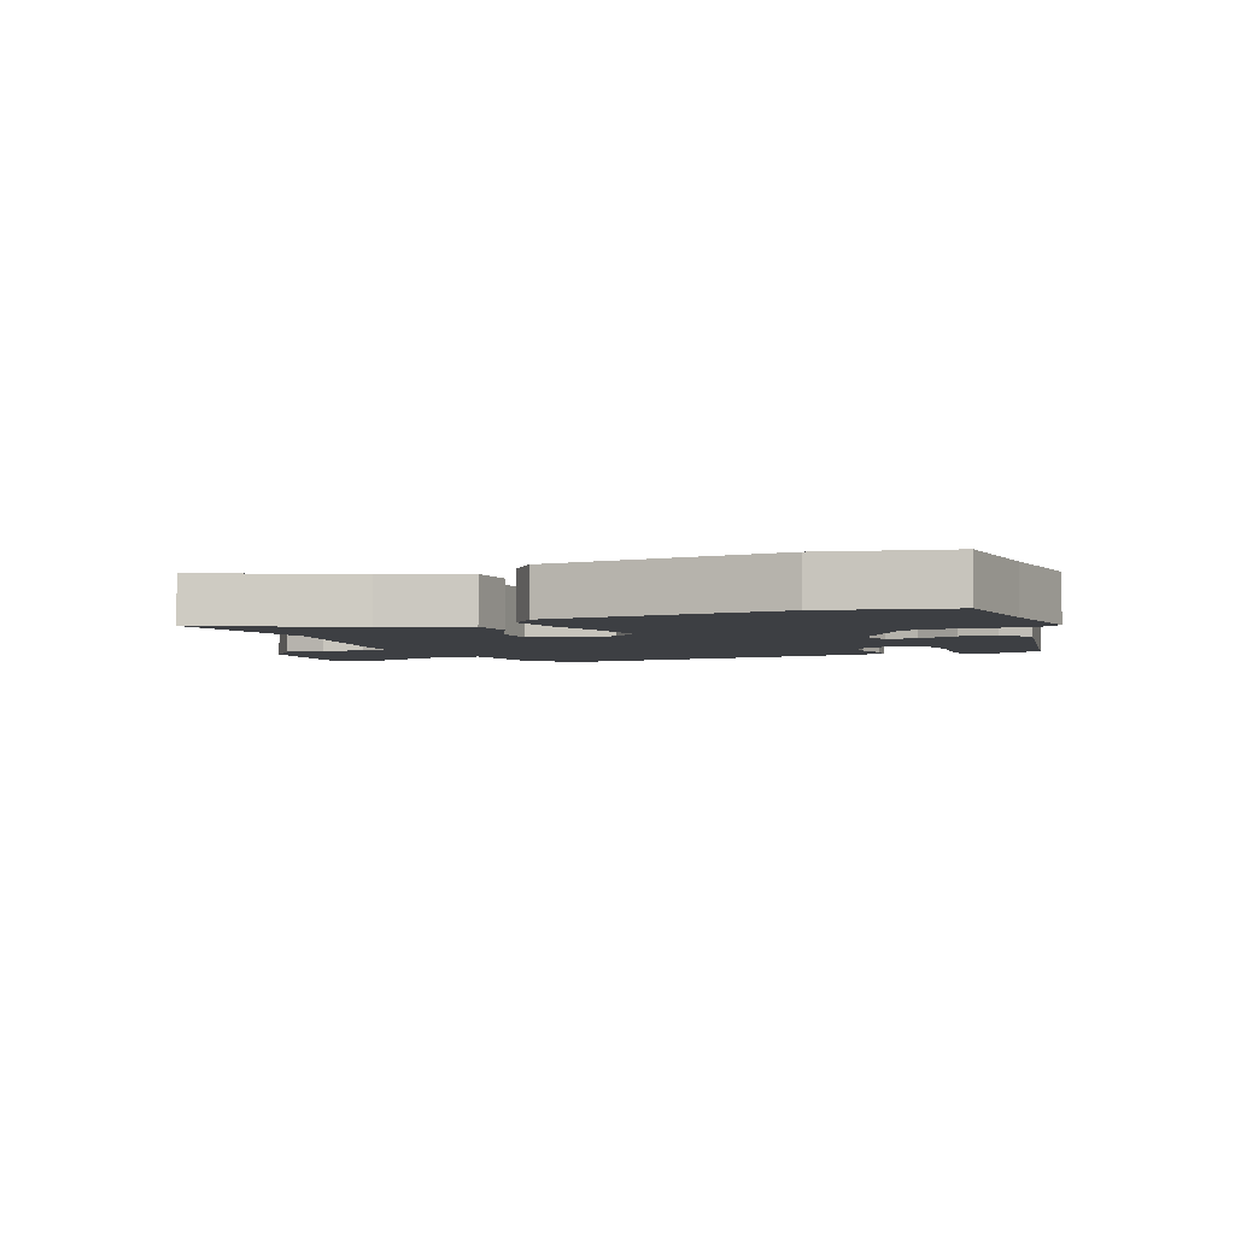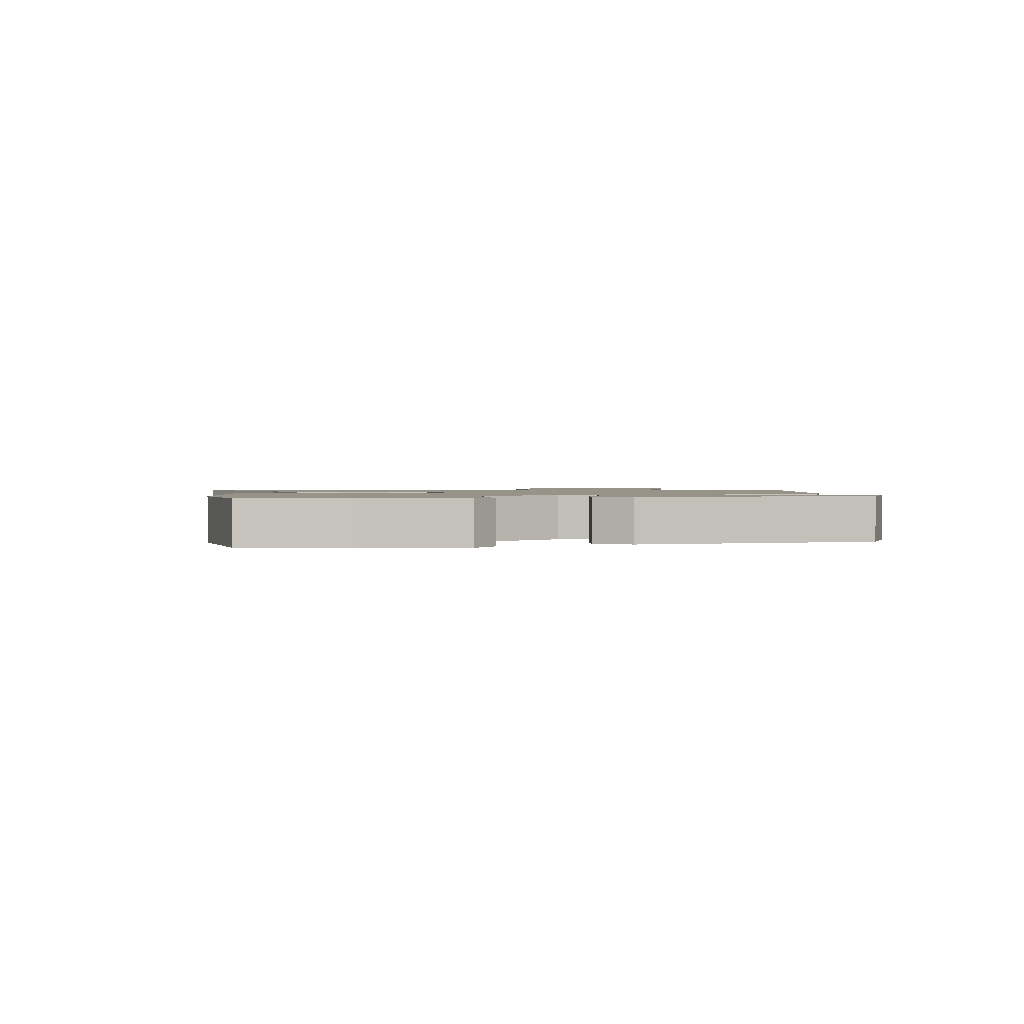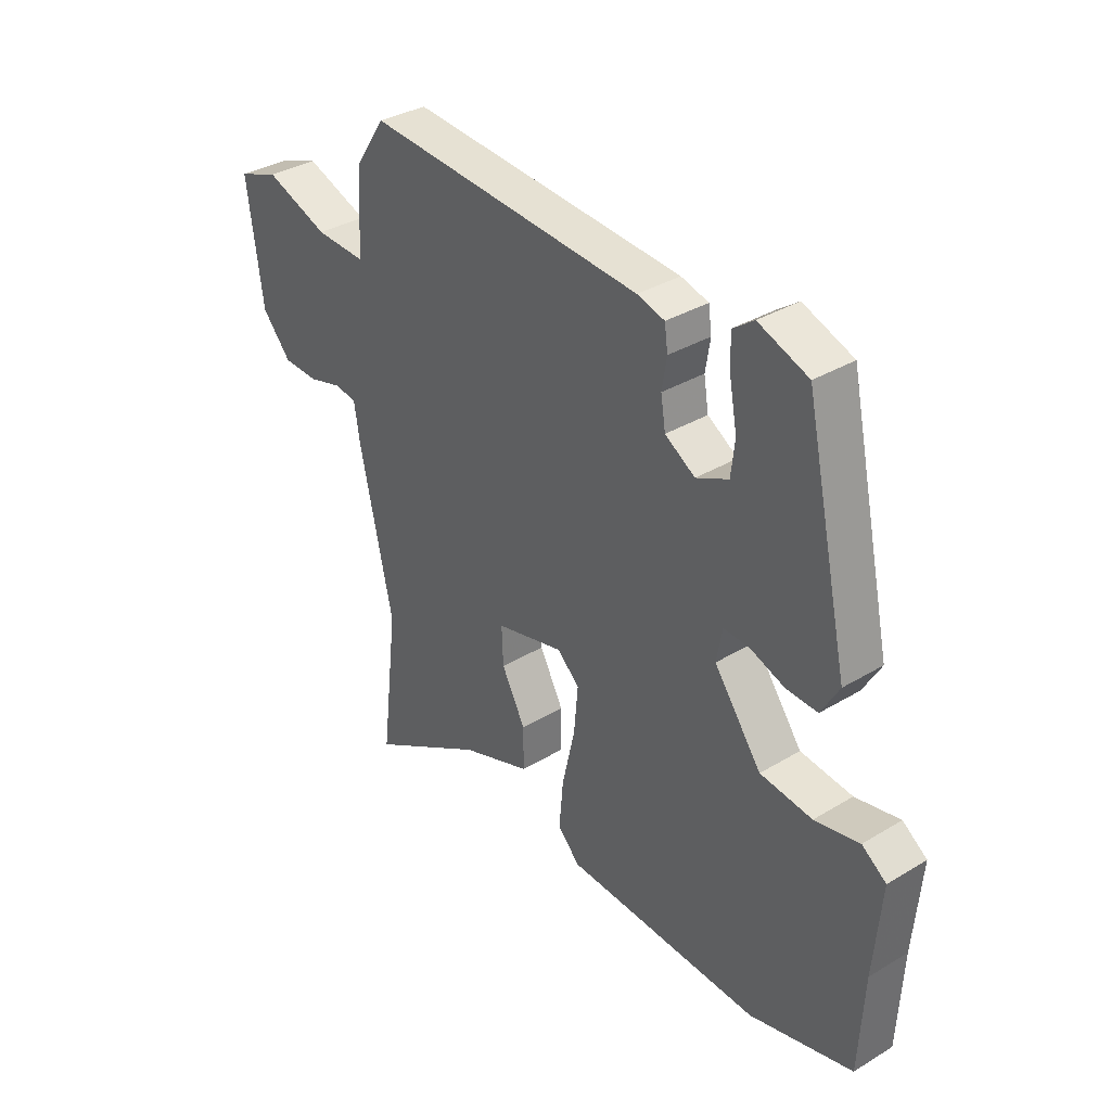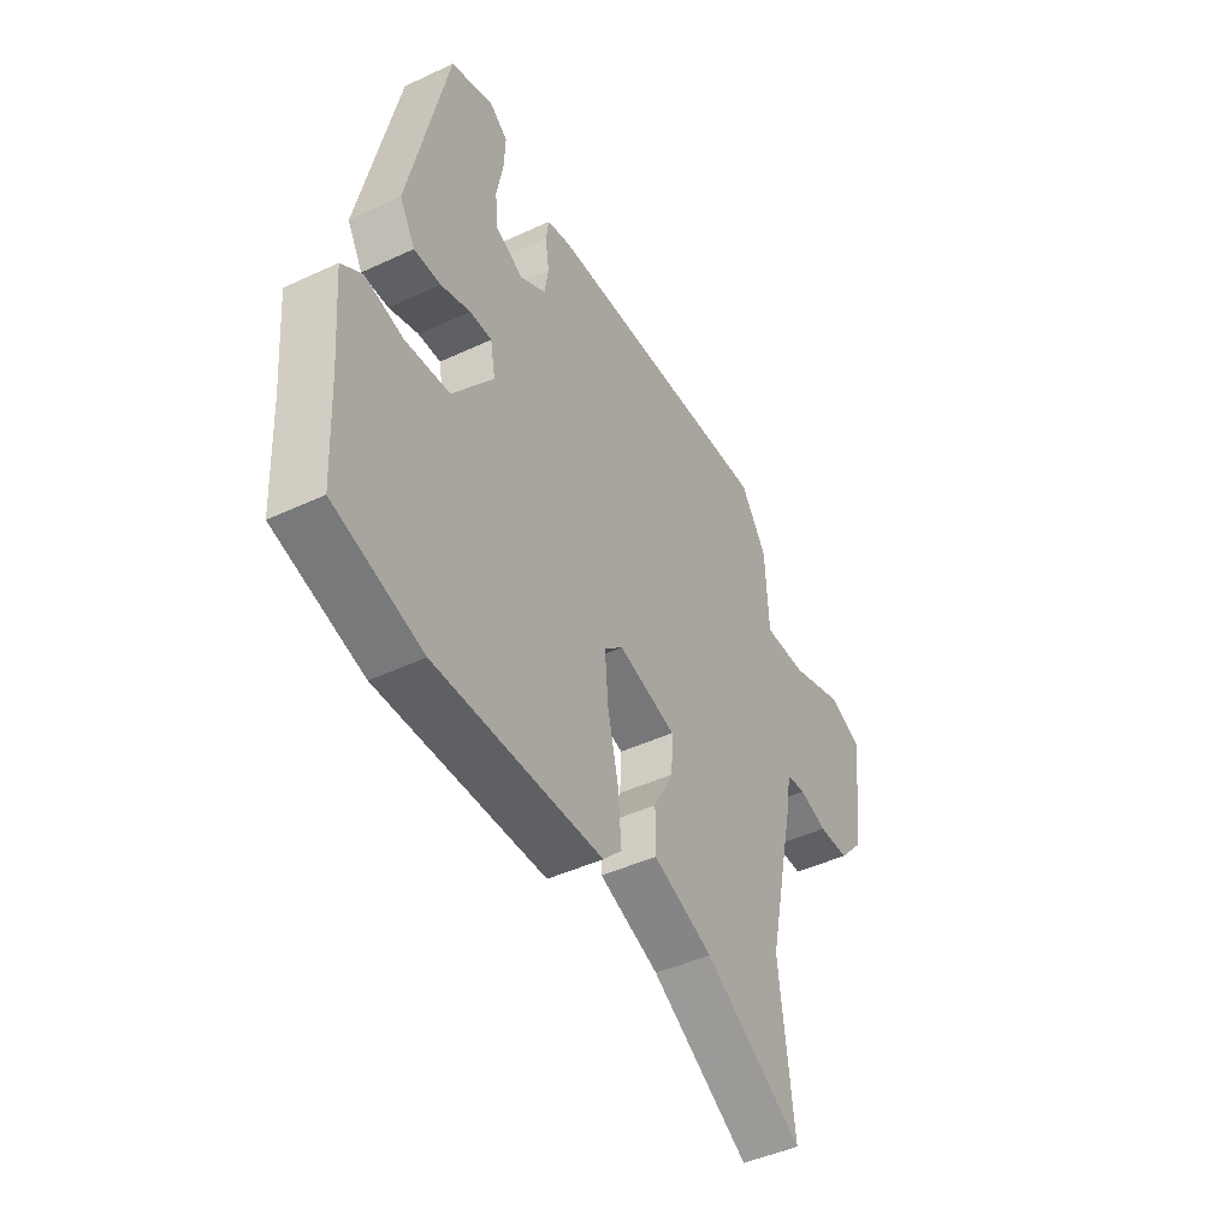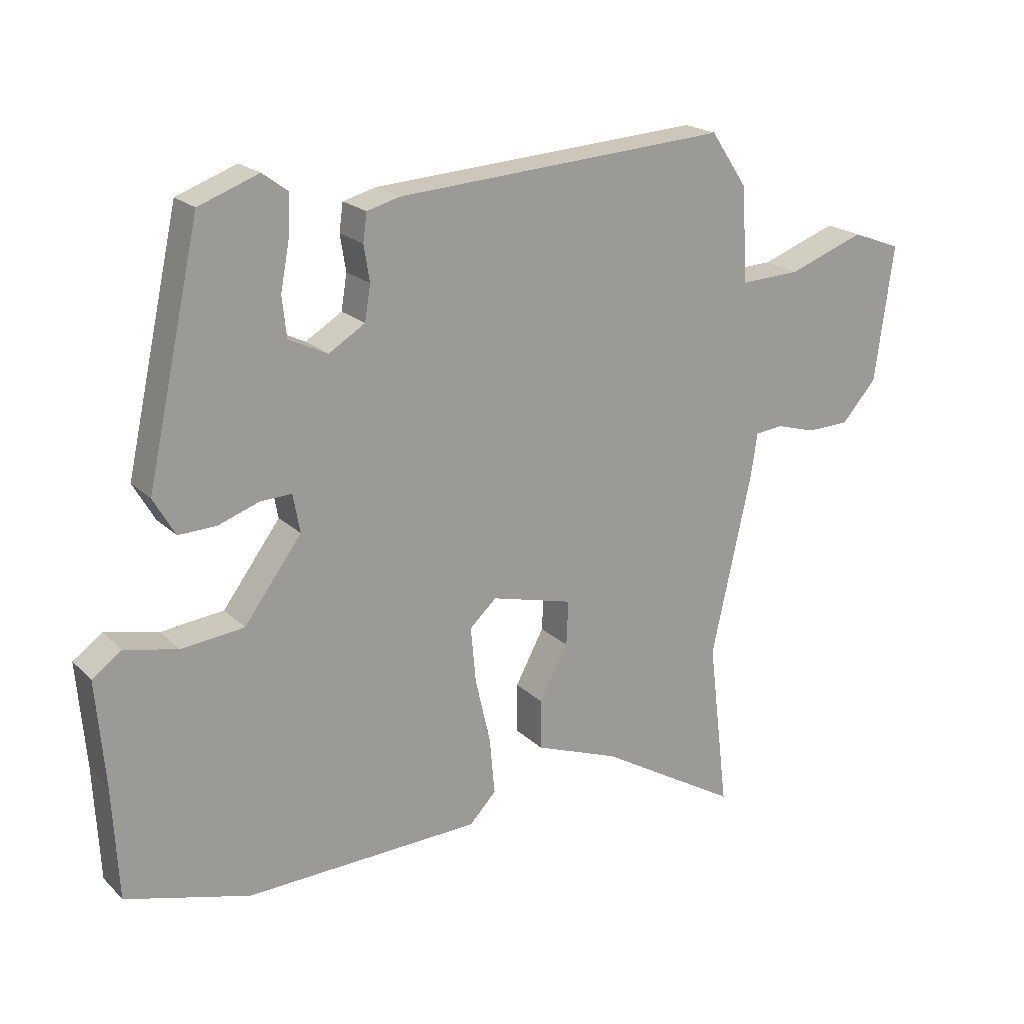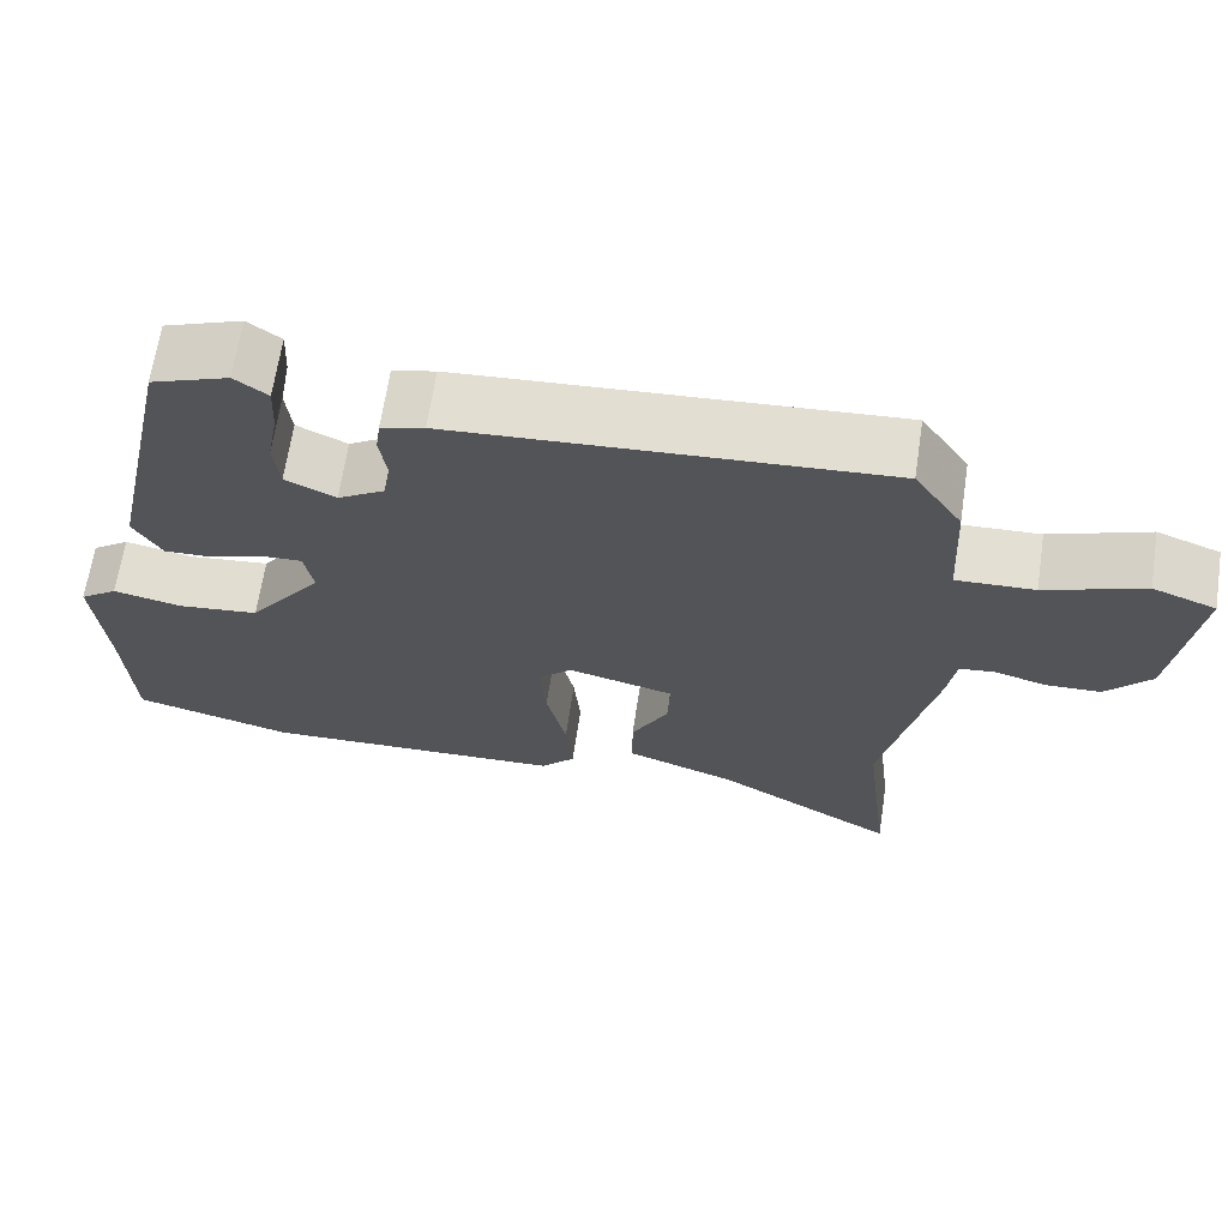
<metadata>
{"format":"obj","ext":"obj","renderer":"f3d","projection":"perspective","resolution":1024,"background":"white","views":[{"elev":-3.9,"azim":-155.7,"up":"+Y"},{"elev":1.3,"azim":-93.8,"up":"+Y"},{"elev":34.9,"azim":-128.8,"up":"+Z"},{"elev":-45.5,"azim":-61.8,"up":"+Z"},{"elev":20.2,"azim":-31.3,"up":"+Z"},{"elev":66.2,"azim":8.6,"up":"+Z"}]}
</metadata>
<code>
v -0.37 0.07 0.473
v -0.276 0.07 0.508
v -0.236 0.07 0.479
v -0.239 0.07 0.416
v -0.253 0.07 0.341
v -0.246 0.07 0.278
v -0.185 0.07 0.249
v -0.128 0.07 0.284
v -0.119 0.07 0.339
v -0.128 0.07 0.395
v -0.122 0.07 0.439
v -0.07 0.07 0.453
v 0.453 0.07 0.488
v 0.511 0.07 0.402
v 0.519 0.07 0.254
v 0.614 0.07 0.258
v 0.734 0.07 0.302
v 0.811 0.07 0.273
v 0.782 0.07 0.059
v 0.727 0.07 -0.003
v 0.66 0.07 -0.005
v 0.597 0.07 0.013
v 0.554 0.07 0.008
v 0.544 0.07 -0.059
v 0.481 0.07 -0.345
v 0.513 0.07 -0.611
v 0.292 0.07 -0.481
v 0.159 0.07 -0.432
v 0.159 0.07 -0.354
v 0.204 0.07 -0.27
v 0.207 0.07 -0.2
v 0.078 0.07 -0.167
v 0.036 0.07 -0.206
v 0.044 0.07 -0.293
v 0.068 0.07 -0.397
v 0.076 0.07 -0.486
v 0.034 0.07 -0.53
v -0.336 0.07 -0.544
v -0.531 0.07 -0.492
v -0.54 0.07 -0.316
v -0.554 0.07 -0.15
v -0.508 0.07 -0.117
v -0.424 0.07 -0.135
v -0.326 0.07 -0.124
v -0.236 0.07 -0.002
v -0.247 0.07 0.058
v -0.296 0.07 0.056
v -0.361 0.07 0.033
v -0.42 0.07 0.031
v -0.454 0.07 0.09
v -0.37 0 0.473
v -0.276 0 0.508
v -0.236 0 0.479
v -0.239 0 0.416
v -0.253 0 0.341
v -0.246 0 0.278
v -0.185 0 0.249
v -0.128 0 0.284
v -0.119 0 0.339
v -0.128 0 0.395
v -0.122 0 0.439
v -0.07 0 0.453
v 0.453 0 0.488
v 0.511 0 0.402
v 0.519 0 0.254
v 0.614 0 0.258
v 0.734 0 0.302
v 0.811 0 0.273
v 0.782 0 0.059
v 0.727 0 -0.003
v 0.66 0 -0.005
v 0.597 0 0.013
v 0.554 0 0.008
v 0.544 0 -0.059
v 0.481 0 -0.345
v 0.513 0 -0.611
v 0.292 0 -0.481
v 0.159 0 -0.432
v 0.159 0 -0.354
v 0.204 0 -0.27
v 0.207 0 -0.2
v 0.078 0 -0.167
v 0.036 0 -0.206
v 0.044 0 -0.293
v 0.068 0 -0.397
v 0.076 0 -0.486
v 0.034 0 -0.53
v -0.336 0 -0.544
v -0.531 0 -0.492
v -0.54 0 -0.316
v -0.554 0 -0.15
v -0.508 0 -0.117
v -0.424 0 -0.135
v -0.326 0 -0.124
v -0.236 0 -0.002
v -0.247 0 0.058
v -0.296 0 0.056
v -0.361 0 0.033
v -0.42 0 0.031
v -0.454 0 0.09
f 47 48 49 50
f 46 47 50 1
f 40 41 42 43
f 40 43 44
f 39 40 44
f 38 39 44 45
f 34 35 36 37
f 33 34 37 38
f 32 33 38 45
f 27 28 29 30
f 25 26 27 30
f 23 24 25 30
f 23 30 31
f 19 20 21 22
f 19 22 23
f 16 17 18 19
f 15 16 19 23
f 12 13 14 15
f 9 10 11 12
f 8 9 12 15
f 7 8 15 23
f 2 3 4 5
f 46 1 2 5
f 46 5 6
f 45 46 6 7
f 31 32 45
f 7 23 31 45
f 100 99 98 97
f 51 100 97 96
f 93 92 91 90
f 94 93 90
f 94 90 89
f 95 94 89 88
f 87 86 85 84
f 88 87 84 83
f 95 88 83 82
f 80 79 78 77
f 80 77 76 75
f 80 75 74 73
f 81 80 73
f 72 71 70 69
f 73 72 69
f 69 68 67 66
f 73 69 66 65
f 65 64 63 62
f 62 61 60 59
f 65 62 59 58
f 73 65 58 57
f 55 54 53 52
f 55 52 51 96
f 56 55 96
f 57 56 96 95
f 95 82 81
f 95 81 73 57
f 1 51 52 2
f 2 52 53 3
f 3 53 54 4
f 4 54 55 5
f 5 55 56 6
f 6 56 57 7
f 7 57 58 8
f 8 58 59 9
f 9 59 60 10
f 10 60 61 11
f 11 61 62 12
f 12 62 63 13
f 13 63 64 14
f 14 64 65 15
f 15 65 66 16
f 16 66 67 17
f 17 67 68 18
f 18 68 69 19
f 19 69 70 20
f 20 70 71 21
f 21 71 72 22
f 22 72 73 23
f 23 73 74 24
f 24 74 75 25
f 25 75 76 26
f 26 76 77 27
f 27 77 78 28
f 28 78 79 29
f 29 79 80 30
f 30 80 81 31
f 31 81 82 32
f 32 82 83 33
f 33 83 84 34
f 34 84 85 35
f 35 85 86 36
f 36 86 87 37
f 37 87 88 38
f 38 88 89 39
f 39 89 90 40
f 40 90 91 41
f 41 91 92 42
f 42 92 93 43
f 43 93 94 44
f 44 94 95 45
f 45 95 96 46
f 46 96 97 47
f 47 97 98 48
f 48 98 99 49
f 49 99 100 50
f 50 100 51 1

</code>
